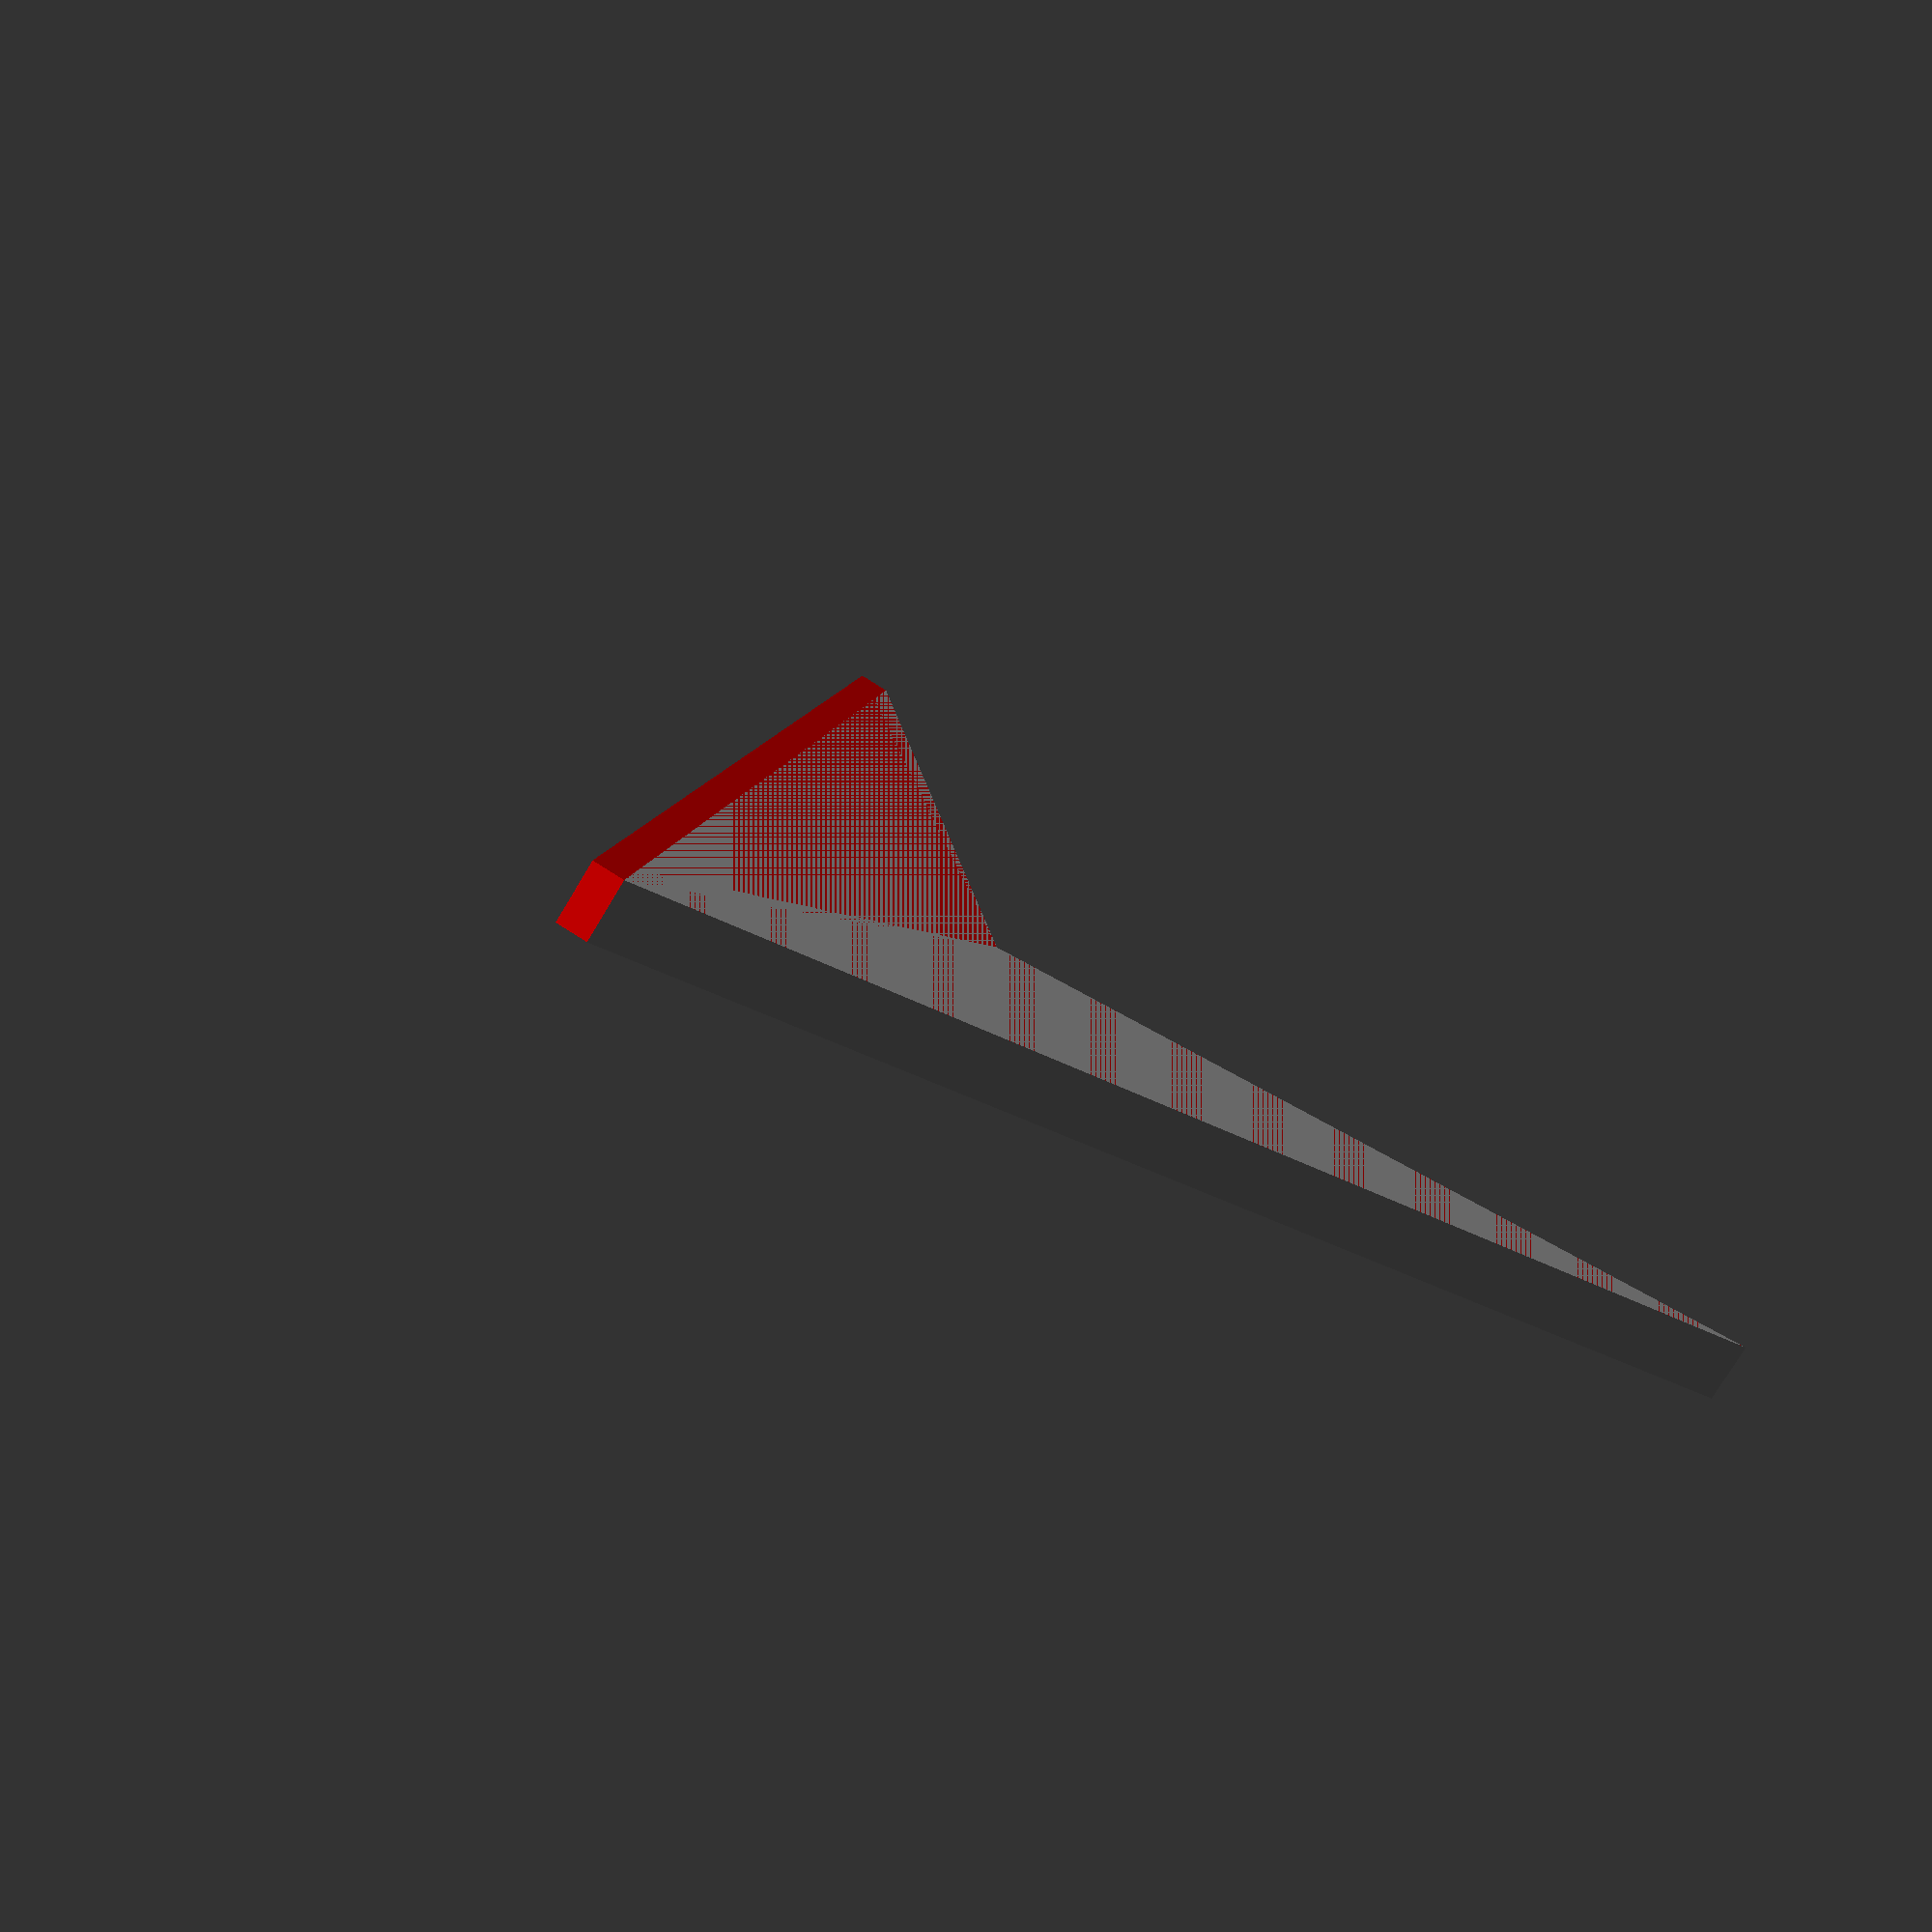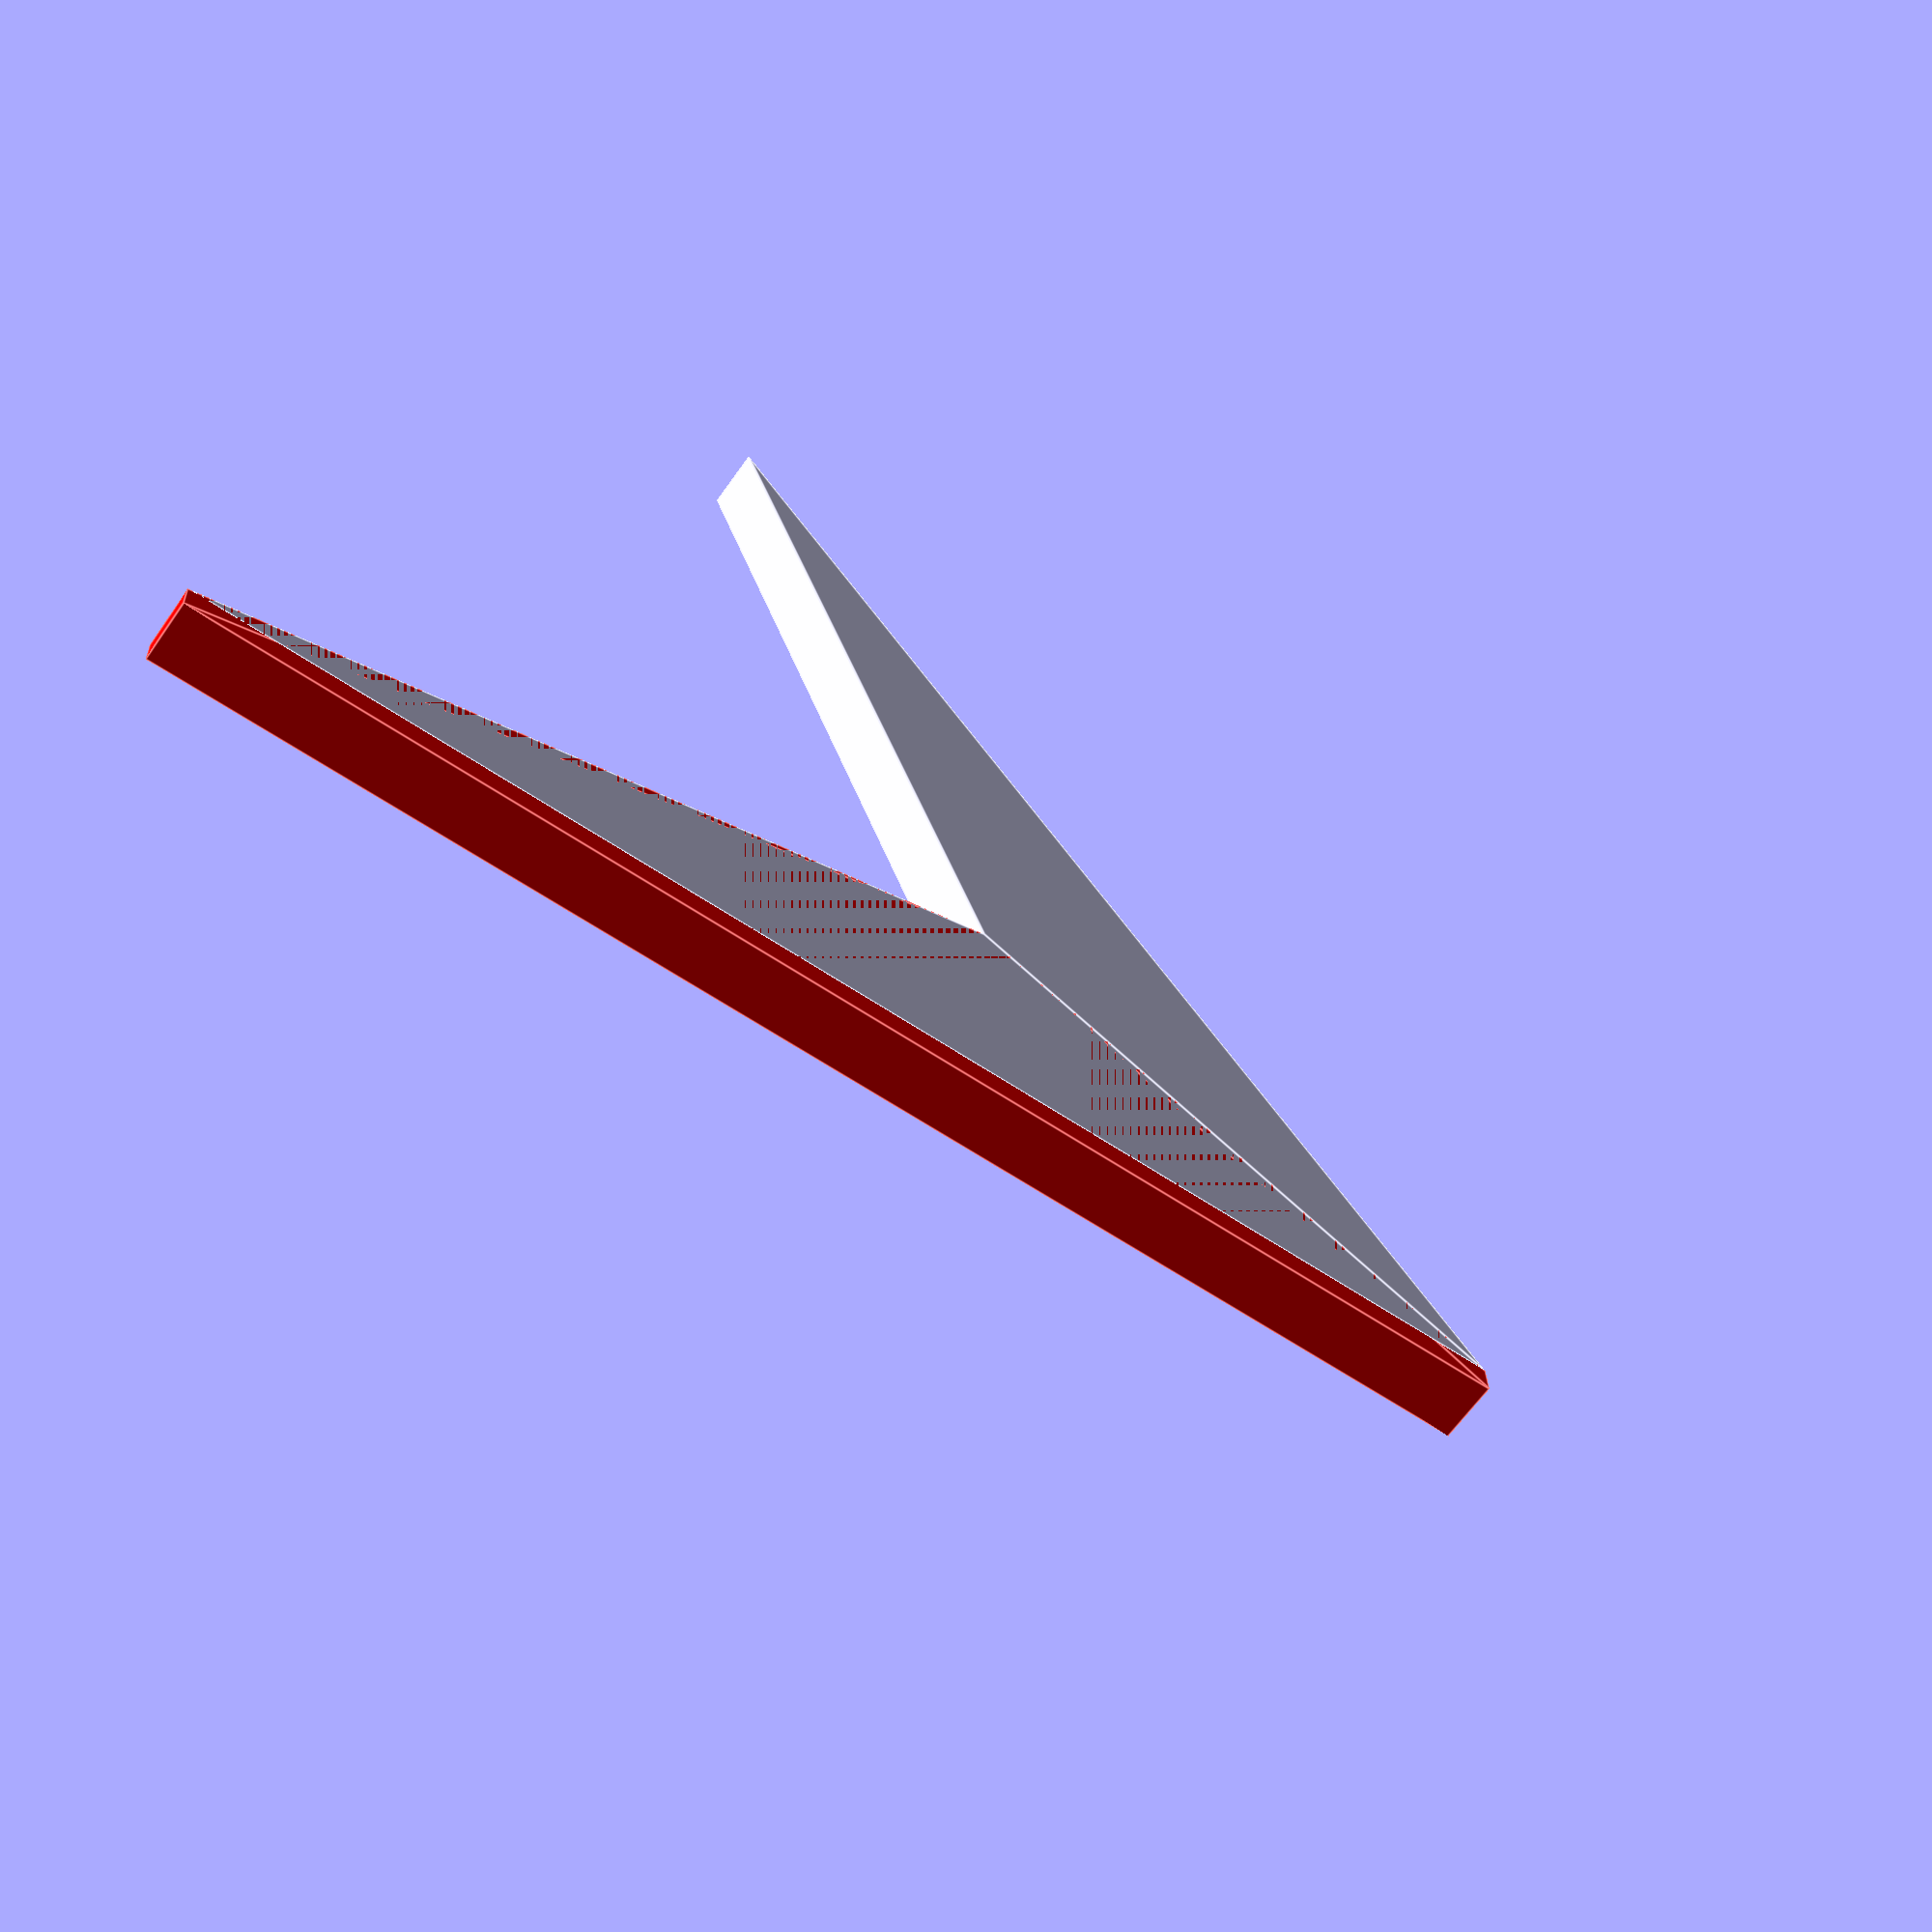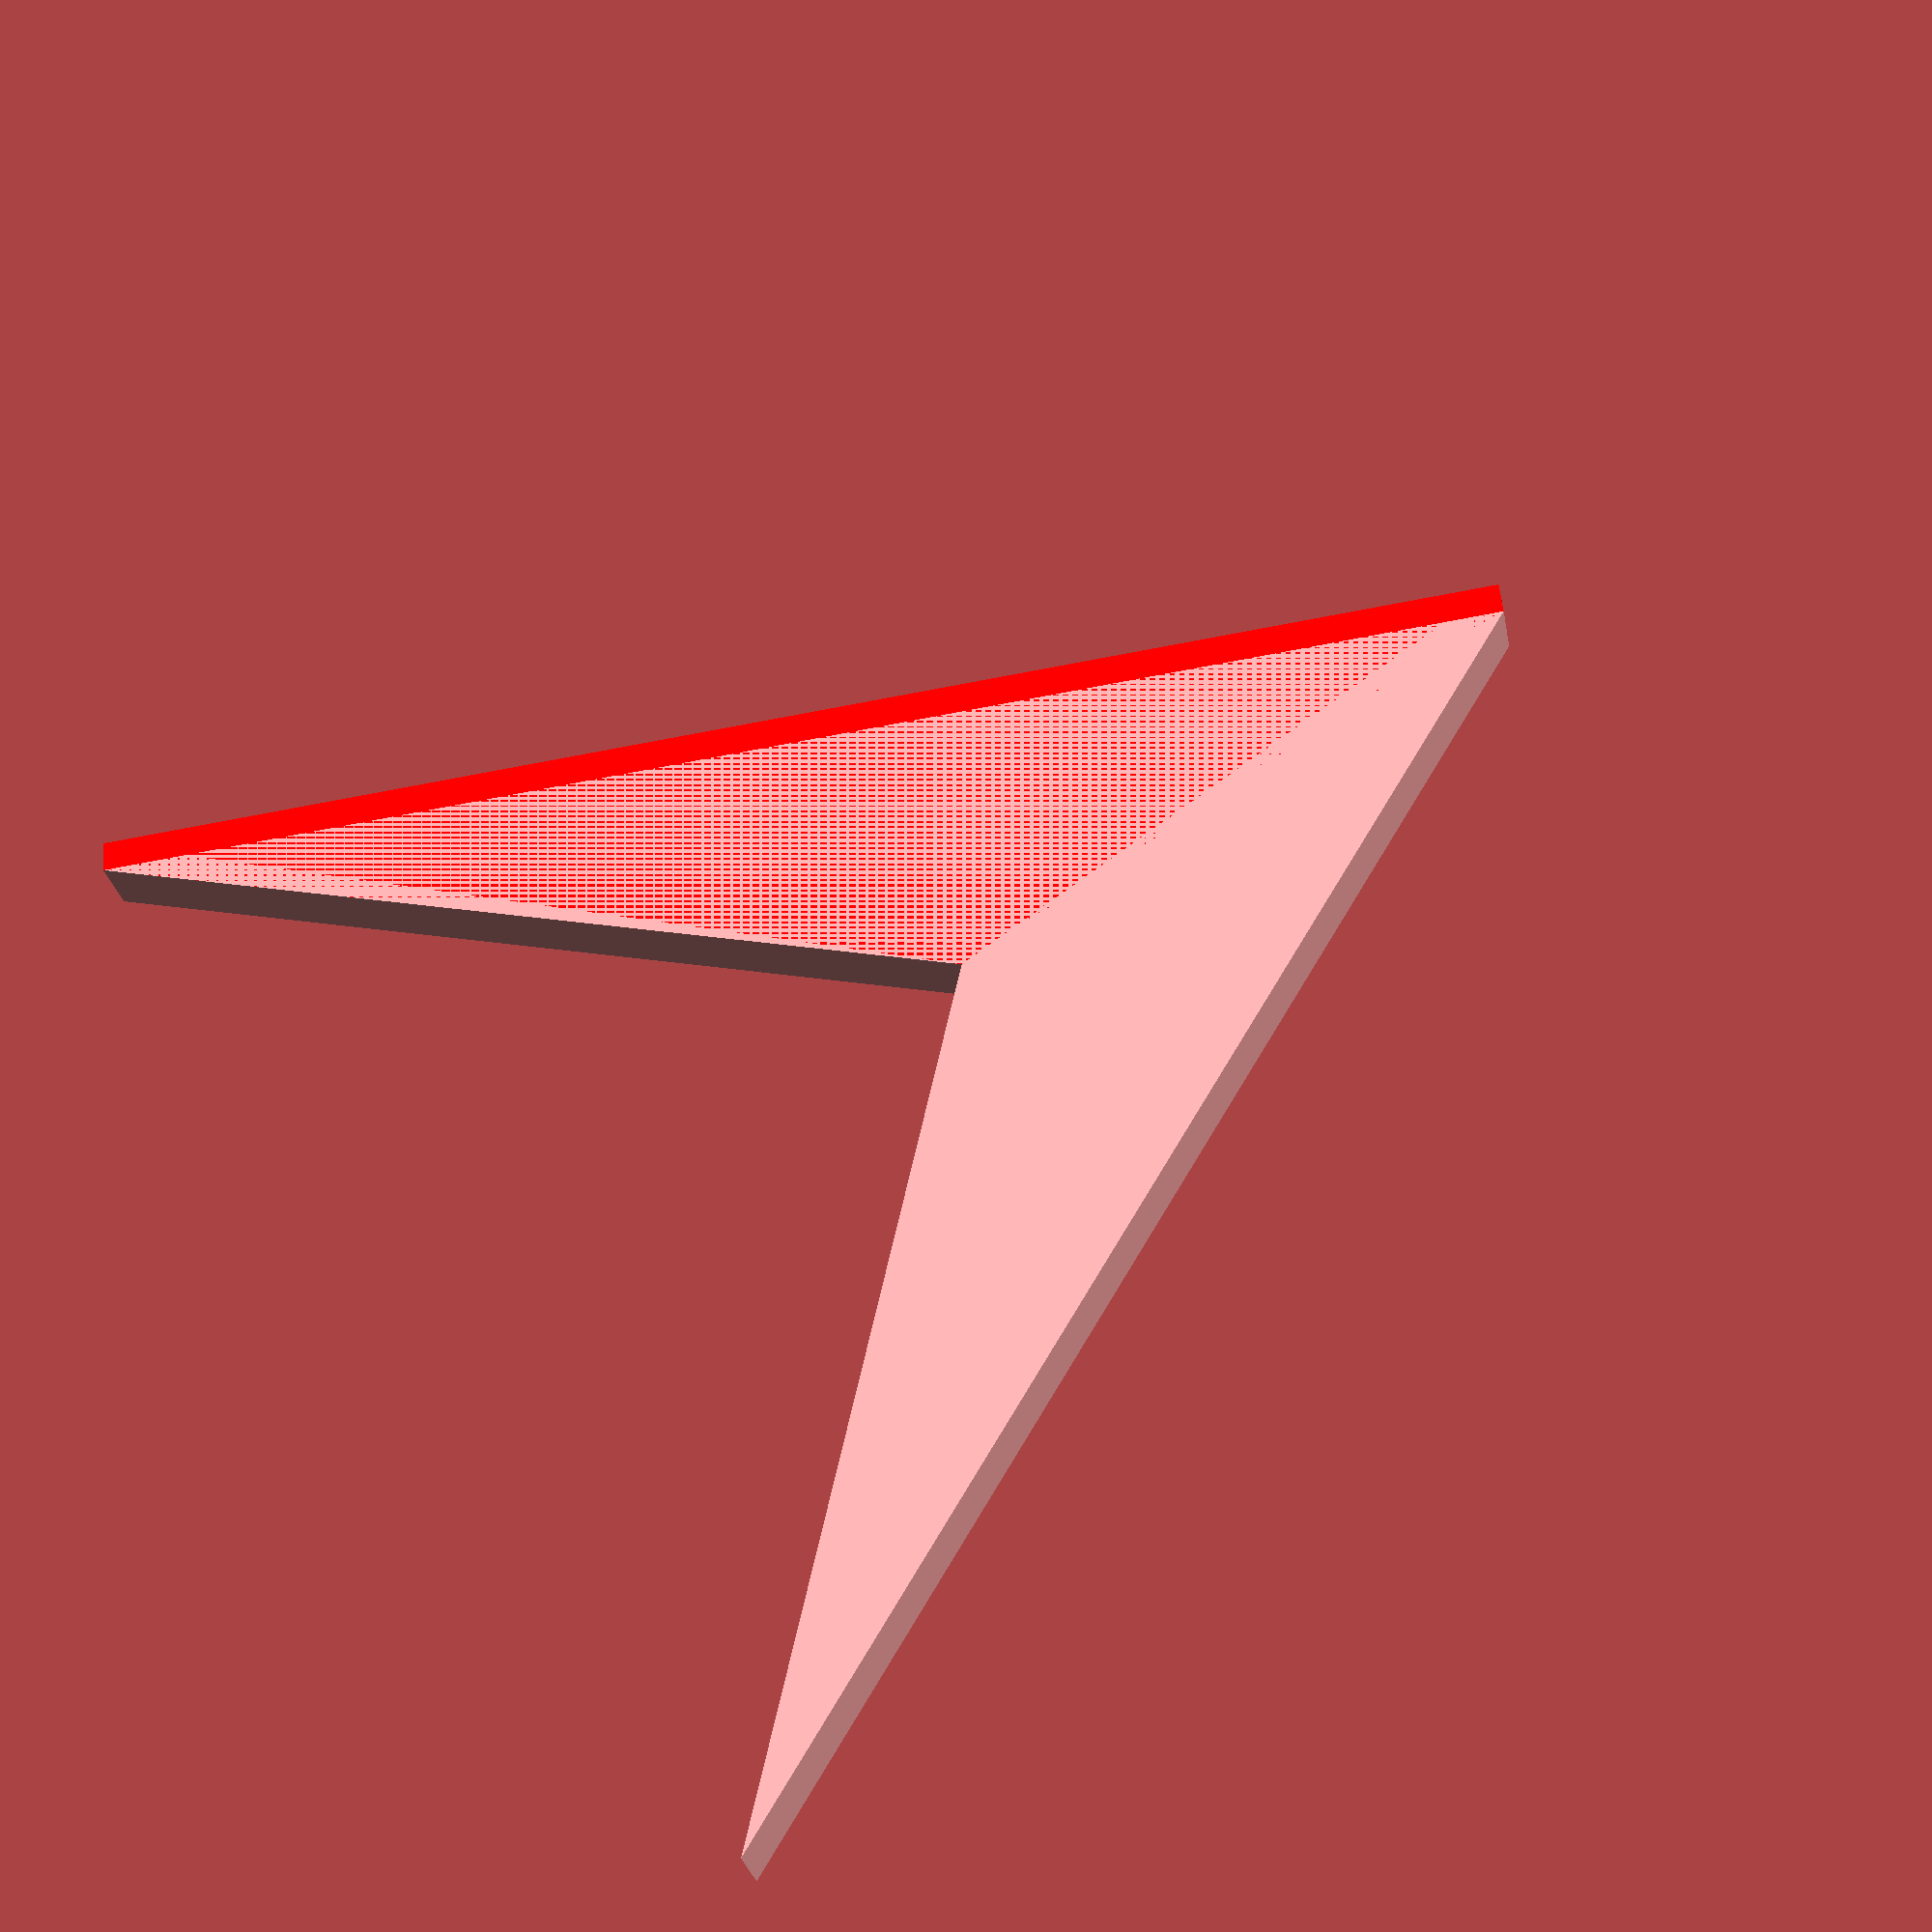
<openscad>
// Unit of length: Unit.MM
union()
{
   color(c = [1.0, 0.0, 0.0, 1.0])
   {
      polygon(points = [[-10.0, 0.0], [0.0, 10.0], [10.0, 0.0], [10.4472, 0.2236], [0.4472, 20.2236], [0.0, 20.0]]);
   }
   polygon(points = [[-10.0, 0.0], [0.0, 10.0], [10.0, 0.0], [0.0, 20.0]]);
}

</openscad>
<views>
elev=75.3 azim=216.0 roll=329.1 proj=p view=solid
elev=243.9 azim=294.5 roll=215.0 proj=p view=edges
elev=209.2 azim=122.4 roll=349.7 proj=p view=wireframe
</views>
